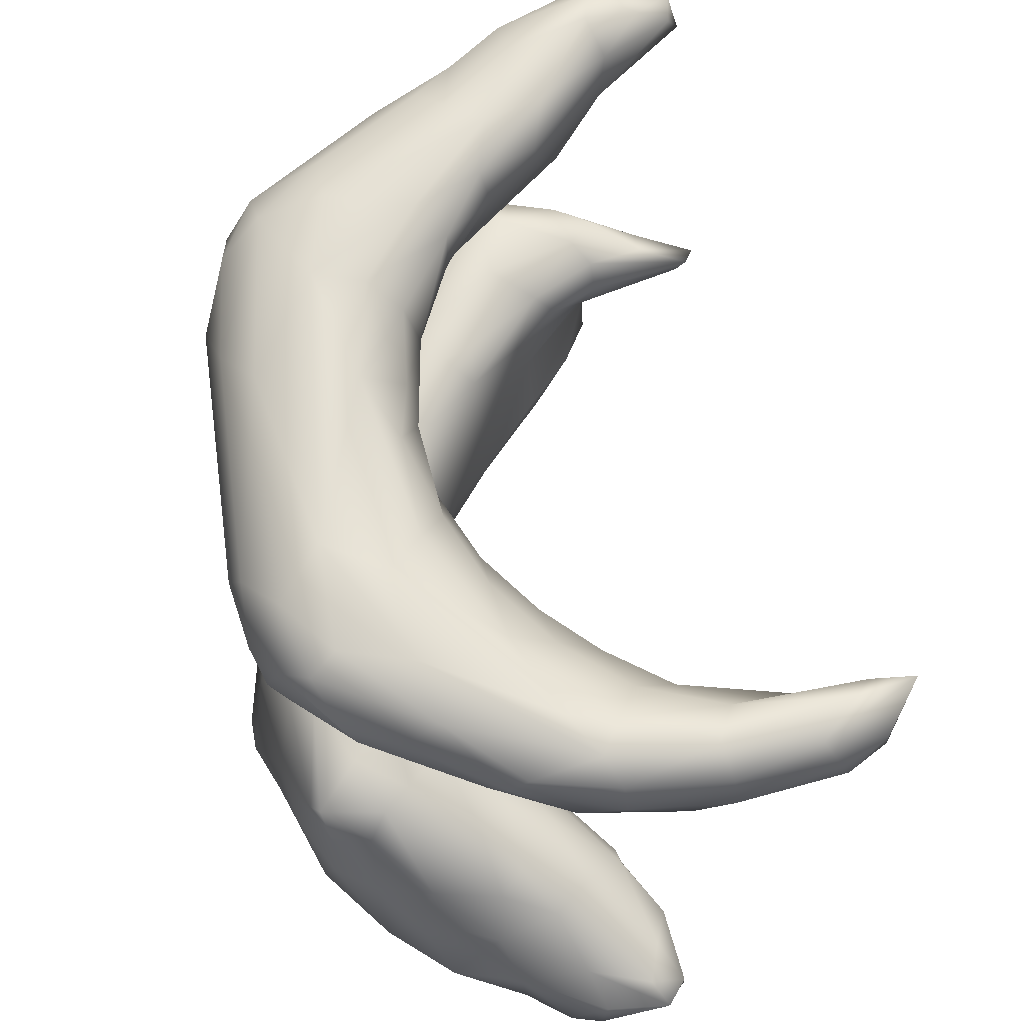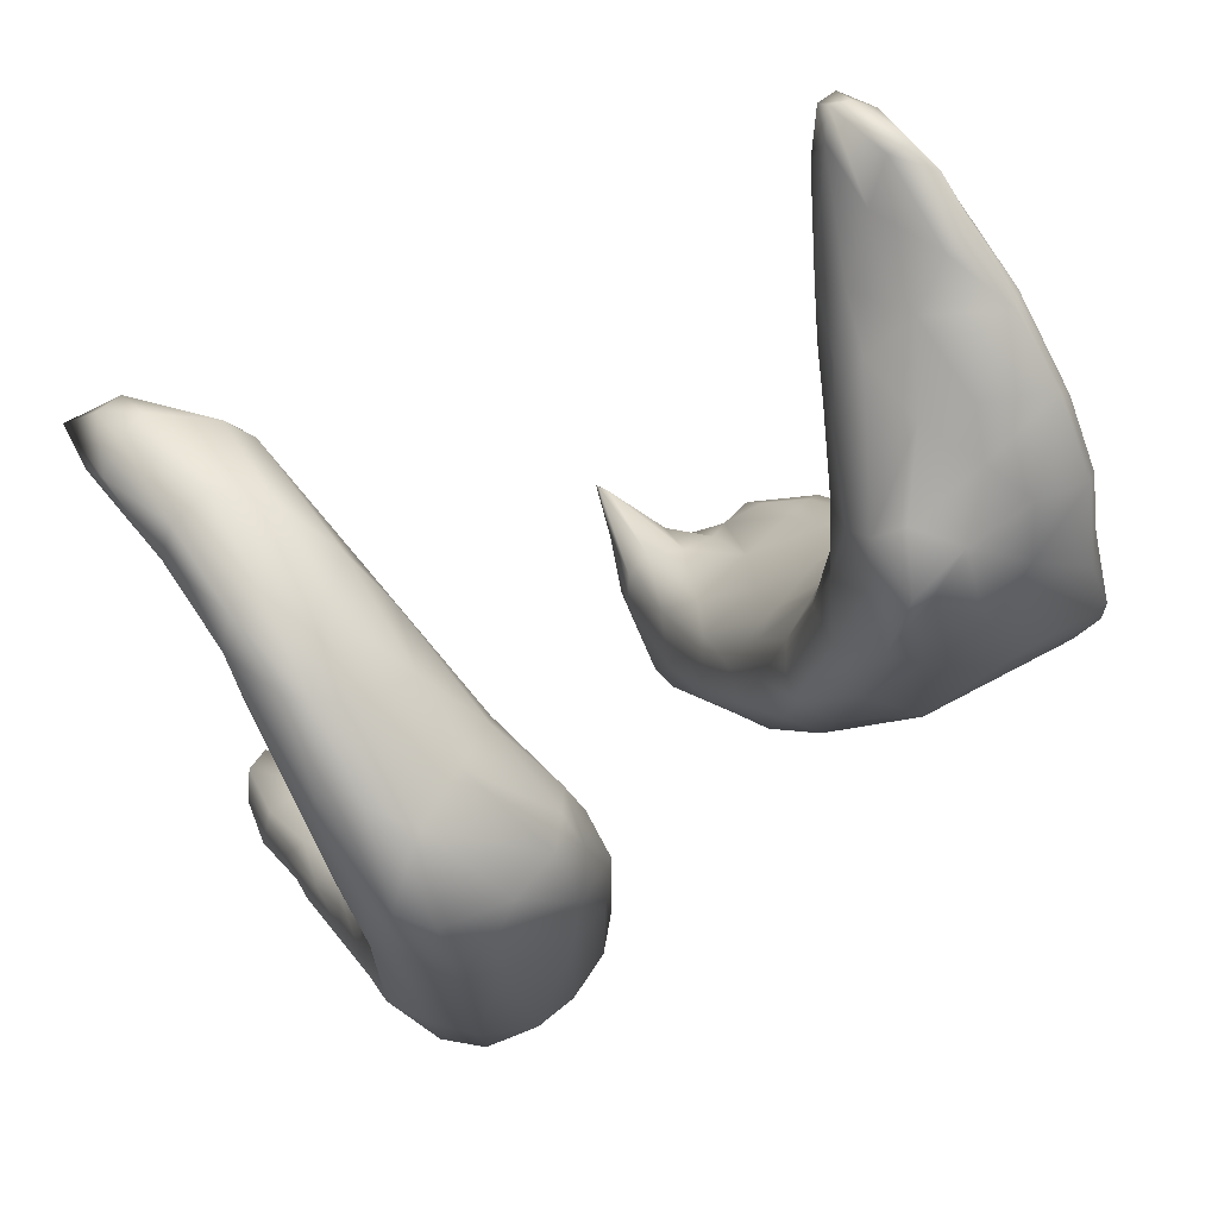
<metadata>
{"format":"obj","ext":"obj","renderer":"f3d","projection":"perspective","resolution":1024,"background":"white","views":[{"elev":66.8,"azim":173.2,"up":"+Z"},{"elev":68.2,"azim":53.7,"up":"+Y"}]}
</metadata>
<code>
o Mamillothalamic-tract_mamillothalamic-tract
v -7.518 -4.813 -6.717
v -7.744 -4.533 -6.961
v -6.839 -4.145 -7.017
v -6.442 -4.238 -6.731
v -6.931 -3.443 -7.17
v -5.549 -3.362 -6.807
v -7.484 -3.122 -7.001
v -8.382 -4.08 -6.609
v -7.905 -2.827 -6.702
v -5.271 -1.773 -7.241
v -4.778 -1.964 -7.1
v -4.652 -2.417 -6.791
v -6.428 -1.216 -6.862
v -6.179 -1.697 -7.117
v -3.648 -0.7553 -6.521
v -4.109 -0.6824 -7.061
v -5.552 0.07809 -6.704
v -4.794 -0.1824 -7.157
v -4.205 0.246 -7.225
v -3.324 1.015 -7.157
v -3.367 0.07457 -6.981
v -5.261 1.18 -6.737
v -2.864 0.8958 -6.785
v -4.972 1.944 -7.08
v -5.476 2.069 -6.407
v -4.022 2.414 -7.341
v -3.258 2.753 -7.316
v -2.584 2.66 -7.158
v -2.43 2.22 -7.022
v -5.772 3.118 -6.792
v -5.881 3.899 -7.105
v -5.125 3.996 -7.366
v -2.225 2.914 -6.823
v -6.5 4.329 -6.738
v -4.033 4.568 -7.379
v -3.05 3.971 -7.192
v -2.25 3.409 -6.842
v -8.129 6.195 -6.584
v -7.63 6.005 -7.023
v -5.61 6.101 -7.42
v -3.347 5.639 -7.042
v -3.231 5.734 -6.853
v -2.615 4.22 -6.701
v -7.769 6.892 -7.262
v -4.187 6.449 -7.153
v -8.613 6.937 -6.802
v -8.37 7.21 -7.132
v -7.65 7.492 -7.269
v -4.184 6.828 -6.901
v -8.862 8.269 -6.722
v -6.833 7.799 -7.195
v -5.436 7.561 -7.1
v -5.183 7.636 -6.849
v -8.326 8.263 -7.006
v -6.99 8.581 -6.916
v -6.308 8.107 -6.965
v -8.47 8.641 -6.626
v -7.469 8.715 -6.81
v -8.533 -4.829 -5.513
v -8.794 -4.465 -5.397
v -8.495 -4.542 -6.339
v -8.107 -4.843 -6.377
v -7.59 -4.896 -6.333
v -7.972 -4.997 -5.984
v -6.859 -4.642 -5.739
v -8.704 -3.423 -5.839
v -6.013 -4.039 -5.408
v -4.698 -2.749 -5.858
v -4.59 -2.554 -6.418
v -8.323 -2.755 -5.821
v -7.756 -2.237 -6.332
v -7.634 -1.968 -5.759
v -6.903 -1.082 -5.766
v -6.57 -0.9113 -6.405
v -4.034 -1.825 -5.869
v -2.941 0.6654 -6.156
v -6.009 0.08278 -5.835
v -5.546 1.153 -5.889
v -2.402 2.046 -6.626
v -5.605 2.751 -5.901
v -5.861 3.192 -6.352
v -2.549 2.8 -5.212
v -6.492 4.25 -6.279
v -2.767 4.345 -5.027
v -8.03 6.065 -6.249
v -2.936 5.14 -5.723
v -3.417 5.893 -6.029
v -8.064 6.311 -6.05
v -8.678 7.127 -6.402
v -4.674 6.935 -5.864
v -4.085 6.407 -5.63
v -8.857 8.276 -6.403
v -6.243 7.958 -6.489
v -7.575 8.597 -6.51
v -7.315 8.047 -6.051
v -5.961 7.425 -5.844
v -8.557 8.69 -6.314
v -8.057 -4.912 -5.061
v -7.469 -4.87 -5.115
v -9.005 -4.001 -4.888
v -8.673 -3.583 -5.343
v -8.528 -3.398 -4.985
v -4.884 -2.867 -5.093
v -7.603 -2.338 -4.922
v -4.138 -2.033 -5.324
v -2.984 0.963 -4.469
v -6.113 0.08037 -4.952
v -5.452 1.408 -4.728
v -5.2 2.183 -5.063
v -5.376 2.059 -5.397
v -2.876 1.504 -4.351
v -5.278 3.007 -4.817
v -6.184 4.251 -5.445
v -5.749 4.183 -4.877
v -2.955 4.957 -4.85
v -7.02 5.735 -5.206
v -3.472 5.735 -4.943
v -7.455 6.726 -5.404
v -4.98 6.714 -5.19
v -4.108 5.947 -4.416
v -8.475 7.727 -6.046
v -8.305 8.329 -6.097
v -6.906 7.209 -5.449
v -6.065 6.916 -5.121
v -8.704 -4.623 -4.483
v -7.069 -4.579 -4.32
v -9.983 -3.795 -4.188
v -9.607 -4.031 -3.881
v -10.58 -3.69 -4.028
v -9.213 -4.234 -4.495
v -9.218 -3.631 -4.487
v -7.541 -4.539 -3.305
v -7.065 -4.615 -3.596
v -6.431 -4.297 -3.766
v -6.063 -3.97 -4.485
v -10.25 -3.373 -4.049
v -8.516 -3.065 -4.355
v -6.134 -4.034 -3.492
v -5.575 -3.355 -3.837
v -10.44 -3.459 -3.987
v -8.811 -3.033 -3.799
v -8.088 -2.683 -3.83
v -7.335 -1.988 -3.691
v -4.187 -1.511 -3.989
v -6.602 -0.8009 -4.264
v -5.74 0.5424 -3.847
v -5.18 1.99 -4.021
v -5.126 2.738 -4.22
v -3.021 3.616 -4.126
v -5.155 3.589 -4.19
v -5.327 4.704 -4.213
v -6.332 5.515 -4.79
v -3.213 5.397 -4.099
v -5.782 5.818 -4.508
v -4.763 5.29 -3.953
v -6.415 6.563 -4.932
v -4.362 5.635 -4.032
v -3.36 5.534 -3.957
v -9.633 -3.596 -3.634
v -8.271 -4.345 -3.295
v -8.828 -4.038 -3.283
v -7.04 -4.651 -3.222
v -8.758 -3.295 -3.388
v -8.455 -3.611 -3.13
v -5.642 -2.924 -3.254
v -7.744 -2.706 -3.297
v -6.556 -1.205 -3.193
v -4.859 -1.823 -3.239
v -3.98 -0.3922 -3.471
v -3.7 0.9214 -3.353
v -5.481 0.6198 -3.356
v -4.894 1.857 -3.324
v -3.465 2.176 -3.579
v -4.092 1.656 -2.933
v -4.485 1.784 -3.012
v -4.851 2.806 -3.698
v -4.146 2.968 -3.49
v -3.42 3.732 -3.785
v -4.714 3.866 -3.795
v -3.979 4.834 -3.753
v -7.016 -4.278 -3.024
v -7.391 -4.022 -2.92
v -7.052 -3.074 -2.904
v -5.946 -2.297 -2.871
v -6.566 -1.727 -2.894
v -6.084 -1.513 -2.802
v -5.19 -0.7581 -2.86
v -5.761 -0.4522 -3.007
v -4.975 0.5887 -2.988
v -4.427 0.04712 -3.028
v -6.906 -3.32 1.491
v -7.311 -2.938 1.127
v -6.124 -2.613 1.053
v -6.169 -3.107 1.384
v -7.784 -2.462 1.353
v -6.657 -2.077 1.024
v -7.684 -2.565 1.252
v -5.963 -1.979 0.8402
v -5.174 -1.697 0.8399
v -5.218 -2.445 1.328
v -4.596 -1.723 1.041
v -4.227 -1.918 1.49
v -6.225 -1.117 1.399
v -5.697 -1.223 0.9591
v -4.034 -0.8338 0.9264
v -3.516 -1.067 1.262
v -5.433 -0.1151 1.335
v -4.787 -0.4068 0.8422
v -3.954 0.3926 0.7458
v -3.443 0.4823 0.888
v -2.997 0.438 1.359
v -4.57 0.8009 0.9317
v -5.193 1.049 1.573
v -4.869 1.842 1.262
v -4.401 2.27 0.9906
v -3.831 2.85 0.8682
v -2.846 3.463 1.438
v -3.194 4.244 1.088
v -4.484 3.942 1.137
v -3.854 4.466 1.017
v -2.855 4.549 1.81
v -4.047 5.346 1.208
v -3.683 5.683 1.503
v -3.297 5.071 1.423
v -8.87 -3.907 2.419
v -9.018 -3.596 2.234
v -8.038 -3.525 1.844
v -7.567 -3.939 2.246
v -8.984 -3.343 2.266
v -8.605 -3.028 2.246
v -6.163 -3.218 1.825
v -7.255 -3.914 2.497
v -7.968 -2.305 1.805
v -4.481 -2.271 2.017
v -3.361 -1.443 2.198
v -6.263 -0.6644 2.171
v -3.237 -1.188 1.884
v -5.615 0.4951 2.279
v -2.711 0.4908 2.101
v -5.359 1.94 2.166
v -2.661 3.502 2.117
v -5.227 3.317 1.661
v -5.585 3.147 2.534
v -6.063 4.196 2.108
v -6.248 4.71 1.823
v -5.571 4.823 1.516
v -7.452 5.588 2.153
v -5.332 5.533 1.444
v -8.239 6.206 2.451
v -7.988 6.241 1.977
v -7.581 6.665 1.763
v -5.056 6.215 1.63
v -3.316 5.673 1.873
v -9.961 6.992 2.463
v -9.933 7.267 2.107
v -9.072 6.992 1.991
v -9.033 6.597 2.442
v -6.819 6.917 1.784
v -4.627 6.768 2.357
v -5.795 7.13 2.129
v -9.869 7.732 2.261
v -9.5 7.55 2.022
v -7.499 7.622 2.025
v -6.936 7.959 2.696
v -8.442 8.024 2.404
v -9.264 -4.061 2.946
v -9.699 -3.767 3.004
v -8.345 -4.119 3.185
v -7.178 -3.861 2.819
v -9.854 -3.44 3.225
v -5.721 -2.926 2.647
v -8.605 -2.551 3.025
v -3.624 -1.613 2.799
v -7.593 -1.445 3.091
v -3.075 -0.9667 2.751
v -6.123 0.05371 3.212
v -2.669 0.5299 2.756
v -5.633 1.119 3.078
v -5.465 2.399 3.042
v -2.739 4.414 3.128
v -5.656 3.877 3.303
v -6.104 4.243 2.627
v -6.796 5.058 2.567
v -6.16 4.942 3.384
v -7.553 5.745 2.608
v -2.93 5.349 3.076
v -3.101 5.719 2.649
v -11.36 6.987 3.722
v -10.99 7.613 3.082
v -10.6 7.313 2.696
v -9.914 6.84 3.178
v -8.423 6.446 2.921
v -4.229 6.845 3.215
v -5.804 7.576 3.015
v -6.058 7.786 3.463
v -10.45 7.933 3.036
v -8.961 8.151 2.996
v -7.543 8.139 3.21
v -9.481 -3.959 3.394
v -9.726 -3.708 3.633
v -8.615 -4.022 3.642
v -7.235 -3.422 3.676
v -9.678 -3.285 3.63
v -5.337 -2.442 3.313
v -6.473 -2.871 3.634
v -8.672 -2.678 3.808
v -7.512 -1.334 3.762
v -5.942 -2.337 3.849
v -3.488 -1.195 3.364
v -6.822 -0.736 3.461
v -4.491 -1.385 3.895
v -3.594 -0.5998 3.89
v -6.694 -0.8733 4.033
v -6.147 -0.02388 3.89
v -3.031 -0.2679 3.451
v -2.908 1.326 3.597
v -5.432 1.038 3.882
v -5.369 1.977 3.51
v -5.216 2.865 3.742
v -2.936 4.657 3.708
v -5.33 4.378 3.931
v -6.923 5.837 3.349
v -6.301 5.864 3.827
v -3.306 5.955 3.668
v -10.79 6.945 3.747
v -9.008 7.035 3.614
v -7.831 6.59 3.463
v -7.562 7.131 3.895
v -6.865 7.053 4.037
v -4.039 6.75 3.537
v -11.4 7.004 3.834
v -10.95 7.651 3.485
v -4.817 7.083 3.627
v -10.3 7.969 3.481
v -8.906 8.05 3.602
v -7.504 7.995 3.672
v -6.328 7.779 3.711
v -8.567 -3.578 4.065
v -9.214 -3.273 3.948
v -8.446 -3.131 4.149
v -7.323 -2.815 4.049
v -7.683 -1.953 4.078
v -6.835 -1.59 4.207
v -6.316 -1.977 4.095
v -4.509 -0.6978 4.162
v -5.737 -0.3716 4.196
v -4.247 0.549 4.292
v -4.97 0.7348 4.233
v -3.369 1.934 4.115
v -4.747 2.093 4.108
v -4.011 4.504 4.344
v -4.862 4.91 4.263
v -3.433 5.198 4.137
v -5.112 6.209 4.277
v -4.087 5.944 4.248
v -3.73 6.201 4.036
v -10.55 7.229 3.963
v -5.293 7.001 4.042
v -10.06 7.762 3.906
v -8.77 7.591 3.901
v -7.282 7.634 3.968
f 1 2 3
f 4 1 3
f 2 5 3
f 6 4 3
f 7 2 8
f 8 9 7
f 5 2 7
f 5 10 3
f 3 10 11
f 11 6 3
f 12 6 11
f 7 9 13
f 13 14 7
f 14 5 7
f 10 5 14
f 15 12 11
f 10 16 11
f 15 11 16
f 14 13 17
f 17 18 14
f 18 10 14
f 16 10 18
f 18 19 16
f 16 19 20
f 20 21 16
f 21 15 16
f 17 22 18
f 20 23 21
f 24 18 22
f 22 25 24
f 19 18 24
f 24 26 19
f 20 19 26
f 26 27 20
f 20 27 28
f 28 29 20
f 29 23 20
f 24 25 30
f 30 31 24
f 31 32 24
f 26 24 32
f 28 33 29
f 30 34 31
f 32 35 26
f 27 26 35
f 35 36 27
f 28 27 36
f 36 37 28
f 33 28 37
f 34 38 39
f 34 39 31
f 39 32 31
f 35 32 40
f 35 41 36
f 41 42 43
f 43 36 41
f 43 37 36
f 32 39 44
f 44 40 32
f 40 45 35
f 41 35 45
f 39 38 46
f 46 47 39
f 47 44 39
f 40 44 48
f 45 49 42
f 42 41 45
f 46 50 47
f 47 48 44
f 40 48 51
f 51 52 40
f 45 40 52
f 52 53 49
f 49 45 52
f 54 47 50
f 48 47 54
f 51 48 54
f 54 55 51
f 56 51 55
f 56 52 51
f 56 53 52
f 50 57 54
f 57 58 54
f 55 54 58
f 59 60 61
f 62 2 1
f 1 63 62
f 62 64 59
f 59 61 62
f 1 65 63
f 4 65 1
f 8 61 60
f 60 66 8
f 2 62 61
f 8 2 61
f 63 64 62
f 8 66 9
f 4 67 65
f 68 67 4
f 4 69 68
f 69 4 6
f 12 69 6
f 70 71 66
f 9 66 71
f 9 71 13
f 15 69 12
f 70 72 71
f 71 72 73
f 73 74 71
f 13 71 74
f 69 75 68
f 75 69 15
f 13 74 17
f 76 75 15
f 15 23 76
f 15 21 23
f 73 77 74
f 17 74 77
f 77 78 17
f 78 22 17
f 25 22 78
f 23 29 79
f 79 76 23
f 80 81 25
f 81 30 25
f 33 82 79
f 79 29 33
f 81 83 30
f 83 34 30
f 82 33 37
f 37 84 82
f 38 34 83
f 83 85 38
f 84 37 43
f 43 86 84
f 43 42 86
f 86 42 87
f 38 85 88
f 88 89 38
f 89 46 38
f 49 90 91
f 87 49 91
f 49 87 42
f 89 92 46
f 92 50 46
f 93 94 95
f 95 96 93
f 53 93 96
f 96 90 53
f 49 53 90
f 94 97 95
f 55 94 93
f 93 56 55
f 53 56 93
f 57 50 92
f 92 97 57
f 97 94 58
f 58 57 97
f 94 55 58
f 64 98 59
f 98 64 99
f 60 100 101
f 101 66 60
f 101 100 102
f 64 63 65
f 65 99 64
f 101 70 66
f 103 67 68
f 72 70 101
f 101 104 72
f 101 102 104
f 105 103 68
f 73 72 104
f 68 75 105
f 105 75 76
f 76 106 105
f 77 73 107
f 78 77 107
f 107 108 78
f 108 109 110
f 110 78 108
f 110 25 78
f 79 111 106
f 106 76 79
f 80 25 110
f 110 112 80
f 112 110 109
f 111 79 82
f 113 83 81
f 114 113 112
f 113 81 80
f 80 112 113
f 113 85 83
f 84 86 115
f 116 88 113
f 85 113 88
f 113 114 116
f 86 117 115
f 86 87 117
f 118 88 116
f 119 120 91
f 91 90 119
f 117 87 91
f 91 120 117
f 121 92 89
f 118 122 121
f 121 88 118
f 121 89 88
f 123 122 118
f 122 123 95
f 96 95 123
f 123 124 96
f 90 96 119
f 96 124 119
f 121 122 92
f 95 97 122
f 122 97 92
f 125 60 59
f 125 59 98
f 99 126 98
f 65 126 99
f 127 128 129
f 100 60 130
f 131 100 130
f 127 131 130
f 128 127 130
f 125 128 130
f 60 125 130
f 100 131 102
f 98 132 125
f 132 98 126
f 126 133 132
f 134 133 126
f 126 135 134
f 65 67 135
f 135 126 65
f 129 136 127
f 131 127 136
f 136 137 131
f 137 102 131
f 135 138 134
f 139 138 135
f 135 103 139
f 103 135 67
f 140 136 129
f 136 141 137
f 141 142 137
f 137 142 143
f 143 104 137
f 102 137 104
f 144 139 103
f 103 105 144
f 143 145 104
f 145 73 104
f 107 73 145
f 144 105 106
f 145 146 107
f 108 107 146
f 108 146 147
f 147 109 108
f 148 109 147
f 82 149 111
f 148 150 112
f 150 114 112
f 148 112 109
f 149 82 84
f 114 150 151
f 151 152 114
f 153 149 84
f 84 115 153
f 152 116 114
f 154 152 151
f 151 155 154
f 117 153 115
f 118 116 152
f 152 156 118
f 156 152 154
f 154 124 156
f 154 155 157
f 157 124 154
f 124 157 119
f 120 119 157
f 158 153 117
f 117 120 158
f 156 123 118
f 124 123 156
f 128 159 129
f 128 125 160
f 160 161 128
f 161 159 128
f 160 125 132
f 133 162 132
f 138 162 134
f 133 134 162
f 140 129 159
f 163 140 159
f 159 164 163
f 159 161 164
f 139 165 138
f 141 136 140
f 140 163 141
f 166 142 141
f 141 163 166
f 143 142 166
f 166 167 143
f 139 168 165
f 168 139 144
f 145 143 167
f 167 146 145
f 144 169 168
f 144 106 169
f 170 169 106
f 106 111 170
f 147 146 171
f 171 172 147
f 170 111 173
f 173 174 170
f 172 175 176
f 176 147 172
f 176 148 147
f 177 176 175
f 175 174 177
f 173 177 174
f 173 178 177
f 173 111 149
f 149 178 173
f 150 148 176
f 176 179 150
f 179 176 177
f 177 180 179
f 180 177 178
f 151 150 179
f 179 155 151
f 155 179 180
f 178 158 180
f 178 149 153
f 153 158 178
f 157 155 180
f 180 158 157
f 157 158 120
f 181 132 162
f 160 182 161
f 182 132 181
f 182 160 132
f 162 138 181
f 164 161 182
f 182 183 164
f 183 182 181
f 181 184 183
f 181 138 165
f 165 184 181
f 164 166 163
f 185 167 166
f 166 183 185
f 166 164 183
f 185 183 184
f 184 186 185
f 165 168 184
f 184 187 186
f 168 187 184
f 188 146 167
f 167 186 188
f 167 185 186
f 188 186 187
f 187 189 188
f 190 189 187
f 187 168 190
f 168 169 190
f 188 171 146
f 171 188 189
f 190 174 189
f 190 169 170
f 170 174 190
f 172 171 189
f 189 175 172
f 175 189 174
f 191 192 193
f 193 194 191
f 195 196 197
f 196 192 197
f 193 192 196
f 196 198 193
f 193 198 199
f 199 200 193
f 200 194 193
f 200 199 201
f 201 202 200
f 195 203 196
f 203 204 196
f 204 198 196
f 199 198 204
f 199 205 201
f 202 201 205
f 205 206 202
f 204 203 207
f 207 208 204
f 208 199 204
f 205 199 208
f 208 209 205
f 205 209 210
f 210 206 205
f 211 206 210
f 212 208 207
f 207 213 212
f 209 208 212
f 213 214 212
f 212 214 215
f 215 216 212
f 216 209 212
f 210 209 216
f 210 217 211
f 216 218 210
f 217 210 218
f 215 219 216
f 220 216 219
f 218 216 220
f 218 221 217
f 222 223 224
f 224 220 222
f 224 218 220
f 224 221 218
f 225 226 227
f 227 228 225
f 226 229 230
f 230 227 226
f 197 192 227
f 227 230 197
f 227 192 191
f 191 228 227
f 191 194 231
f 231 232 191
f 232 228 191
f 197 230 233
f 233 195 197
f 231 194 200
f 200 234 231
f 234 200 202
f 202 235 234
f 233 236 195
f 236 203 195
f 235 202 237
f 202 206 237
f 207 203 236
f 236 238 207
f 211 239 237
f 237 206 211
f 213 207 238
f 213 238 240
f 240 214 213
f 239 211 217
f 217 241 239
f 242 214 240
f 240 243 242
f 214 242 215
f 242 243 244
f 244 245 242
f 245 246 242
f 219 215 242
f 242 246 219
f 244 247 245
f 220 219 246
f 246 248 220
f 241 217 221
f 247 249 250
f 247 250 245
f 250 251 245
f 246 245 251
f 251 248 246
f 222 220 248
f 248 252 222
f 253 224 223
f 224 253 221
f 254 255 256
f 256 257 254
f 250 249 257
f 257 256 250
f 256 251 250
f 248 251 258
f 258 252 248
f 259 252 260
f 223 222 252
f 252 259 223
f 223 259 253
f 255 261 262
f 256 255 262
f 251 256 262
f 262 263 251
f 258 251 263
f 263 264 260
f 260 258 263
f 260 252 258
f 261 265 262
f 263 262 265
f 265 264 263
f 266 267 225
f 267 226 225
f 266 225 228
f 228 268 266
f 269 228 232
f 269 268 228
f 267 270 229
f 229 226 267
f 232 271 269
f 232 231 271
f 270 272 229
f 230 229 272
f 272 233 230
f 271 231 234
f 234 273 271
f 273 234 235
f 272 274 233
f 236 233 274
f 235 275 273
f 275 235 237
f 238 236 276
f 275 237 239
f 239 277 275
f 240 238 278
f 278 279 240
f 277 239 241
f 243 240 279
f 241 280 277
f 243 279 281
f 281 282 243
f 282 244 243
f 283 247 244
f 282 284 283
f 244 282 283
f 282 281 284
f 280 241 221
f 285 249 247
f 247 283 285
f 286 280 221
f 221 287 286
f 221 253 287
f 288 289 290
f 254 291 288
f 288 290 254
f 290 255 254
f 291 254 257
f 257 292 291
f 249 285 292
f 292 257 249
f 253 293 287
f 253 259 293
f 261 255 290
f 290 289 261
f 294 260 264
f 264 295 294
f 259 260 294
f 294 293 259
f 261 289 296
f 265 261 296
f 296 297 265
f 297 298 265
f 264 265 298
f 264 298 295
f 267 266 299
f 299 300 267
f 266 301 299
f 301 266 268
f 301 268 269
f 269 302 301
f 270 267 300
f 300 303 270
f 271 304 305
f 305 269 271
f 305 302 269
f 272 270 303
f 303 306 272
f 306 307 272
f 304 308 305
f 304 271 273
f 273 309 304
f 307 274 272
f 274 310 236
f 304 311 308
f 311 304 309
f 312 311 309
f 273 275 309
f 310 274 307
f 307 313 310
f 310 313 314
f 314 276 310
f 236 310 276
f 309 315 312
f 315 309 275
f 275 277 315
f 278 238 276
f 276 314 278
f 277 316 315
f 278 314 317
f 317 318 278
f 318 279 278
f 318 319 279
f 316 277 280
f 280 320 316
f 281 279 319
f 319 321 281
f 321 284 281
f 322 285 283
f 323 322 284
f 283 284 322
f 284 321 323
f 320 280 286
f 286 324 320
f 325 288 291
f 326 291 292
f 326 325 291
f 292 327 326
f 322 328 327
f 327 285 322
f 327 292 285
f 328 322 323
f 323 329 328
f 324 287 293
f 293 330 324
f 324 286 287
f 289 288 331
f 331 332 289
f 327 328 326
f 333 293 294
f 294 295 333
f 333 330 293
f 296 289 332
f 332 334 296
f 297 296 334
f 334 335 297
f 298 297 335
f 335 336 298
f 295 336 337
f 295 298 336
f 300 299 301
f 301 338 300
f 302 338 301
f 300 339 303
f 339 300 338
f 338 340 339
f 341 340 338
f 338 302 341
f 305 341 302
f 306 303 339
f 339 340 306
f 342 307 306
f 306 340 342
f 342 340 341
f 341 343 342
f 344 343 341
f 341 305 344
f 305 308 344
f 345 343 344
f 344 308 345
f 308 311 345
f 312 345 311
f 313 307 342
f 342 343 313
f 346 314 313
f 313 343 346
f 346 343 345
f 345 347 346
f 312 347 345
f 346 348 314
f 348 346 347
f 312 349 347
f 312 315 316
f 316 349 312
f 348 317 314
f 350 318 317
f 317 348 350
f 350 348 347
f 347 351 350
f 351 347 349
f 319 318 350
f 349 316 320
f 321 319 350
f 350 352 321
f 352 350 351
f 349 353 351
f 320 353 349
f 352 323 321
f 354 352 351
f 351 355 354
f 355 351 353
f 353 356 355
f 353 320 324
f 324 356 353
f 331 288 325
f 325 357 331
f 326 357 325
f 329 323 352
f 352 354 329
f 358 354 355
f 355 356 358
f 324 330 356
f 359 332 331
f 331 357 359
f 360 359 357
f 357 326 360
f 360 326 328
f 328 361 360
f 361 328 329
f 354 358 361
f 361 329 354
f 333 295 358
f 358 356 333
f 330 333 356
f 359 334 332
f 335 334 359
f 359 360 335
f 336 335 360
f 360 361 336
f 337 336 361
f 361 358 337
f 295 337 358

</code>
